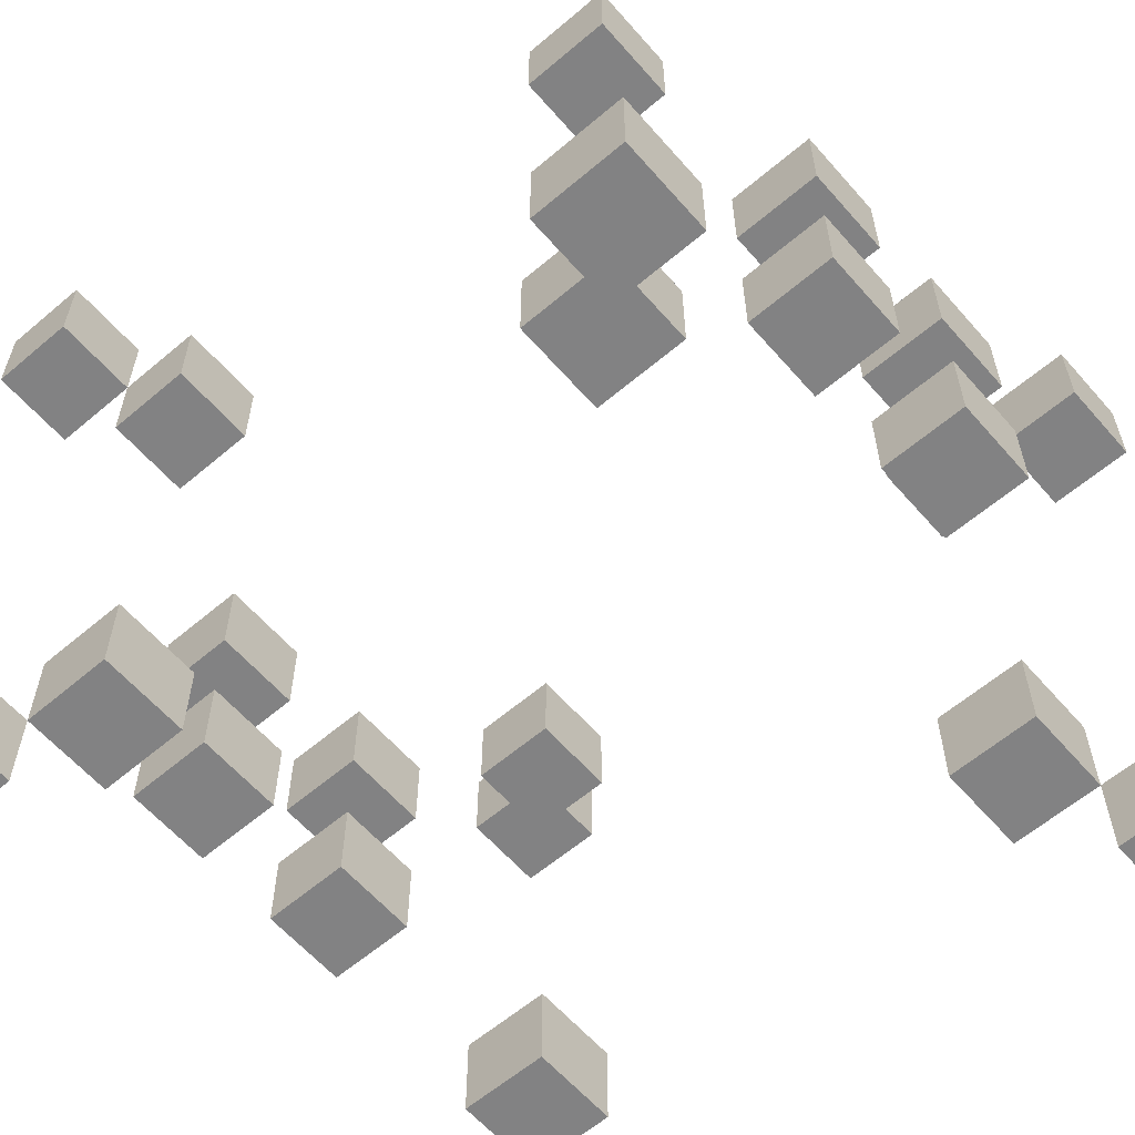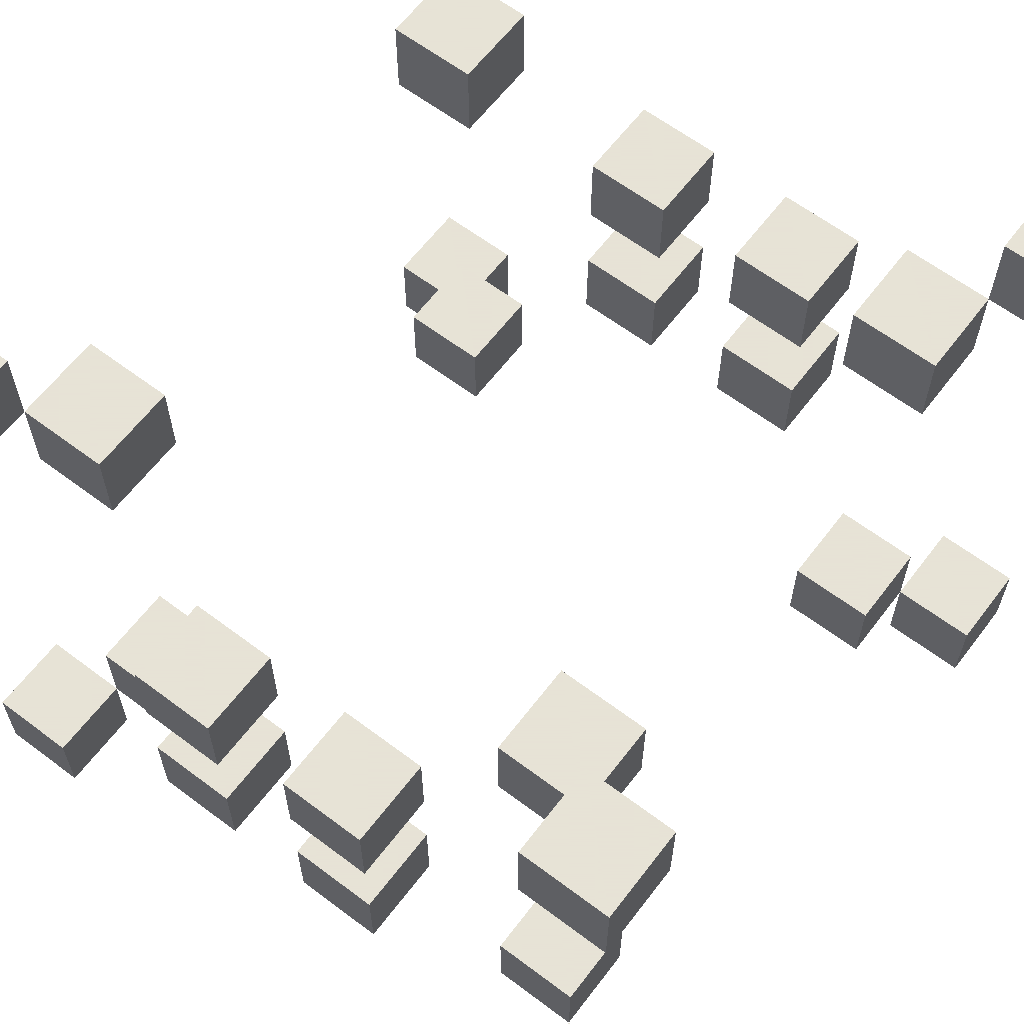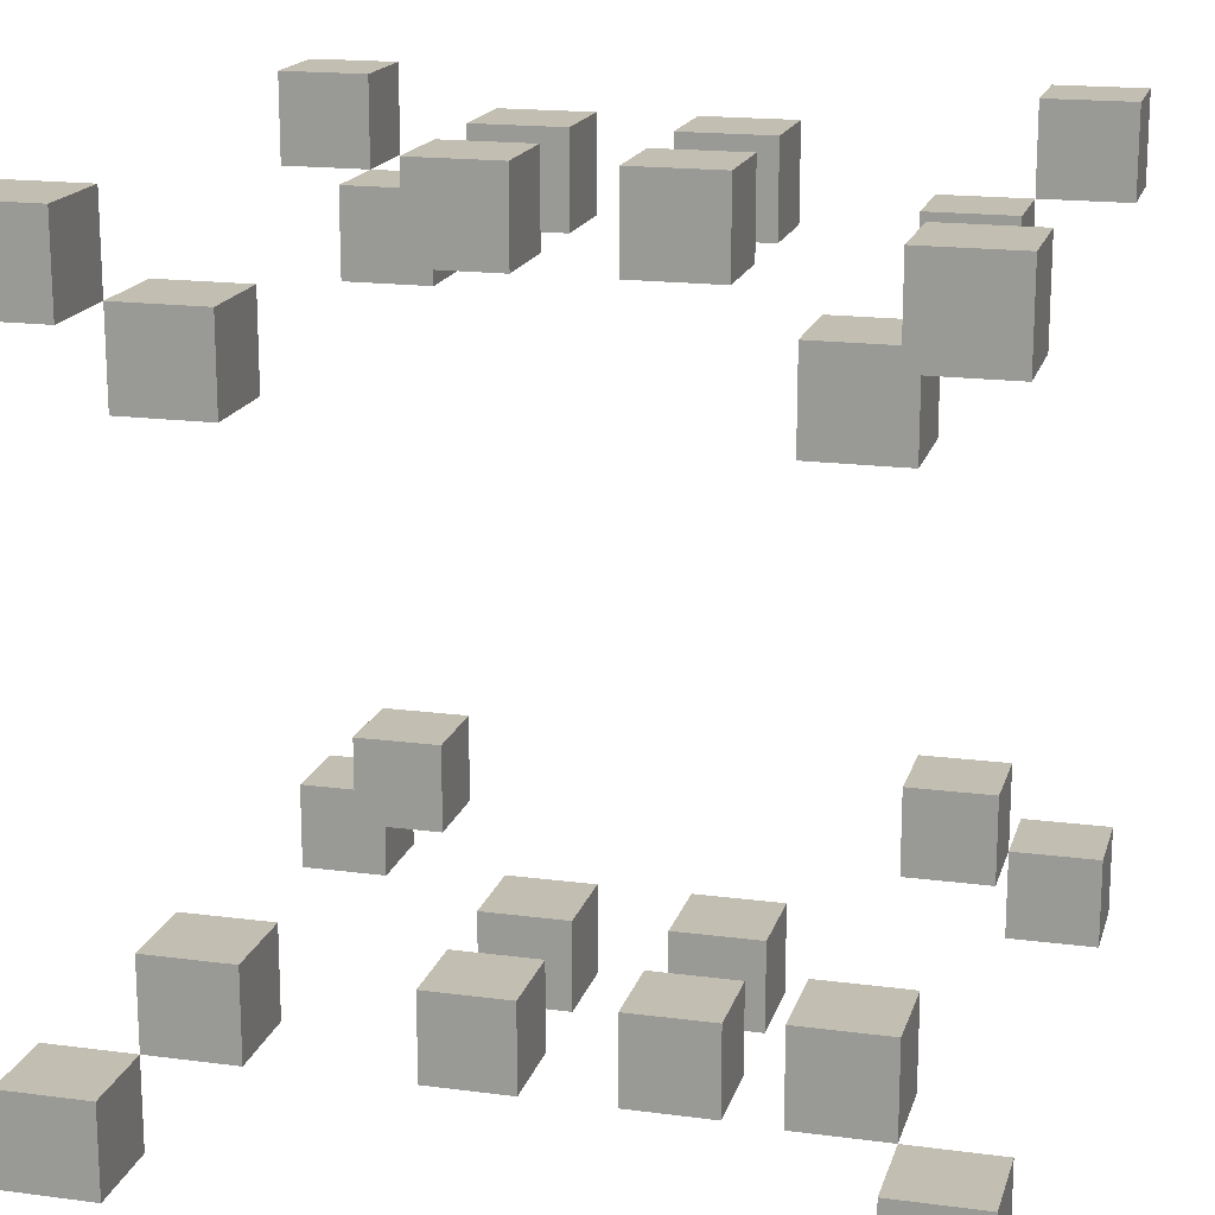
<metadata>
{"format":"obj","ext":"obj","renderer":"f3d","projection":"perspective","resolution":1024,"background":"white","views":[{"elev":-60.8,"azim":-49.1,"up":"+Z"},{"elev":62.8,"azim":-142.7,"up":"+Z"},{"elev":17.3,"azim":104.7,"up":"+Y"}]}
</metadata>
<code>
o
v -0.4 -0.4 0.4
v -0.4 -0.4 0.3
v -0.4 -0.4 -0.4
v -0.4 -0.4 -0.5
v -0.4 -0.3 0.4
v -0.4 -0.3 0.3
v -0.4 -0.3 -0.4
v -0.4 -0.3 -0.5
v -0.4 0.4 0.4
v -0.4 0.4 0.3
v -0.4 0.4 -0.4
v -0.4 0.4 -0.5
v -0.4 0.5 0.4
v -0.4 0.5 0.3
v -0.4 0.5 -0.4
v -0.4 0.5 -0.5
v -0.3 -0.3 0.3
v -0.3 -0.3 0.2
v -0.3 -0.3 -0.3
v -0.3 -0.3 -0.4
v -0.3 -0.2 0.3
v -0.3 -0.2 0.2
v -0.3 -0.2 -0.3
v -0.3 -0.2 -0.4
v -0.3 0.3 0.3
v -0.3 0.3 0.2
v -0.3 0.3 -0.3
v -0.3 0.3 -0.4
v -0.3 0.4 0.3
v -0.3 0.4 0.2
v -0.3 0.4 -0.3
v -0.3 0.4 -0.4
v -0.1 -0.4 0.1
v -0.1 -0.4 0
v -0.1 -0.4 -0.1
v -0.1 -0.4 -0.2
v -0.1 -0.3 0.1
v -0.1 -0.3 0
v -0.1 -0.3 -0.1
v -0.1 -0.3 -0.2
v -0.1 0.4 0.1
v -0.1 0.4 0
v -0.1 0.4 -0.1
v -0.1 0.4 -0.2
v -0.1 0.5 0.1
v -0.1 0.5 0
v -0.1 0.5 -0.1
v -0.1 0.5 -0.2
v 0.1 -0.4 0.1
v 0.1 -0.4 0
v 0.1 -0.4 -0.1
v 0.1 -0.4 -0.2
v 0.1 -0.3 0.1
v 0.1 -0.3 0
v 0.1 -0.3 -0.1
v 0.1 -0.3 -0.2
v 0.1 0.4 0.1
v 0.1 0.4 0
v 0.1 0.4 -0.1
v 0.1 0.4 -0.2
v 0.1 0.5 0.1
v 0.1 0.5 0
v 0.1 0.5 -0.1
v 0.1 0.5 -0.2
v 0.3 -0.3 0.3
v 0.3 -0.3 0.2
v 0.3 -0.3 -0.3
v 0.3 -0.3 -0.4
v 0.3 -0.2 0.3
v 0.3 -0.2 0.2
v 0.3 -0.2 -0.3
v 0.3 -0.2 -0.4
v 0.3 0.3 0.3
v 0.3 0.3 0.2
v 0.3 0.3 -0.3
v 0.3 0.3 -0.4
v 0.3 0.4 0.3
v 0.3 0.4 0.2
v 0.3 0.4 -0.3
v 0.3 0.4 -0.4
v 0.4 -0.4 0.4
v 0.4 -0.4 0.3
v 0.4 -0.4 -0.4
v 0.4 -0.4 -0.5
v 0.4 -0.3 0.4
v 0.4 -0.3 0.3
v 0.4 -0.3 -0.4
v 0.4 -0.3 -0.5
v 0.4 0.4 0.4
v 0.4 0.4 0.3
v 0.4 0.4 -0.4
v 0.4 0.4 -0.5
v 0.4 0.5 0.4
v 0.4 0.5 0.3
v 0.4 0.5 -0.4
v 0.4 0.5 -0.5
v -0.3 -0.4 0.4
v -0.3 -0.4 0.3
v -0.3 -0.4 -0.4
v -0.3 -0.4 -0.5
v -0.3 -0.3 0.4
v -0.3 -0.3 0.3
v -0.3 -0.3 -0.4
v -0.3 -0.3 -0.5
v -0.3 0.4 0.4
v -0.3 0.4 0.3
v -0.3 0.4 -0.4
v -0.3 0.4 -0.5
v -0.3 0.5 0.4
v -0.3 0.5 0.3
v -0.3 0.5 -0.4
v -0.3 0.5 -0.5
v -0.2 -0.3 0.3
v -0.2 -0.3 0.2
v -0.2 -0.3 -0.3
v -0.2 -0.3 -0.4
v -0.2 -0.2 0.3
v -0.2 -0.2 0.2
v -0.2 -0.2 -0.3
v -0.2 -0.2 -0.4
v -0.2 0.3 0.3
v -0.2 0.3 0.2
v -0.2 0.3 -0.3
v -0.2 0.3 -0.4
v -0.2 0.4 0.3
v -0.2 0.4 0.2
v -0.2 0.4 -0.3
v -0.2 0.4 -0.4
v 0 -0.4 0.1
v 0 -0.4 0
v 0 -0.4 -0.1
v 0 -0.4 -0.2
v 0 -0.3 0.1
v 0 -0.3 0
v 0 -0.3 -0.1
v 0 -0.3 -0.2
v 0 0.4 0.1
v 0 0.4 0
v 0 0.4 -0.1
v 0 0.4 -0.2
v 0 0.5 0.1
v 0 0.5 0
v 0 0.5 -0.1
v 0 0.5 -0.2
v 0.2 -0.4 0.1
v 0.2 -0.4 0
v 0.2 -0.4 -0.1
v 0.2 -0.4 -0.2
v 0.2 -0.3 0.1
v 0.2 -0.3 0
v 0.2 -0.3 -0.1
v 0.2 -0.3 -0.2
v 0.2 0.4 0.1
v 0.2 0.4 0
v 0.2 0.4 -0.1
v 0.2 0.4 -0.2
v 0.2 0.5 0.1
v 0.2 0.5 0
v 0.2 0.5 -0.1
v 0.2 0.5 -0.2
v 0.4 -0.3 0.3
v 0.4 -0.3 0.2
v 0.4 -0.3 -0.3
v 0.4 -0.3 -0.4
v 0.4 -0.2 0.3
v 0.4 -0.2 0.2
v 0.4 -0.2 -0.3
v 0.4 -0.2 -0.4
v 0.4 0.3 0.3
v 0.4 0.3 0.2
v 0.4 0.3 -0.3
v 0.4 0.3 -0.4
v 0.4 0.4 0.3
v 0.4 0.4 0.2
v 0.4 0.4 -0.3
v 0.4 0.4 -0.4
v 0.5 -0.4 0.4
v 0.5 -0.4 0.3
v 0.5 -0.4 -0.4
v 0.5 -0.4 -0.5
v 0.5 -0.3 0.4
v 0.5 -0.3 0.3
v 0.5 -0.3 -0.4
v 0.5 -0.3 -0.5
v 0.5 0.4 0.4
v 0.5 0.4 0.3
v 0.5 0.4 -0.4
v 0.5 0.4 -0.5
v 0.5 0.5 0.4
v 0.5 0.5 0.3
v 0.5 0.5 -0.4
v 0.5 0.5 -0.5
v -0.4 -0.4 0.4
v -0.4 -0.3 0.4
v -0.4 0.4 0.4
v -0.4 0.5 0.4
v -0.3 -0.4 0.4
v -0.3 -0.3 0.4
v -0.3 0.4 0.4
v -0.3 0.5 0.4
v 0.4 -0.4 0.4
v 0.4 -0.3 0.4
v 0.4 0.4 0.4
v 0.4 0.5 0.4
v 0.5 -0.4 0.4
v 0.5 -0.3 0.4
v 0.5 0.4 0.4
v 0.5 0.5 0.4
v -0.3 -0.3 0.3
v -0.3 -0.2 0.3
v -0.3 0.3 0.3
v -0.3 0.4 0.3
v -0.2 -0.3 0.3
v -0.2 -0.2 0.3
v -0.2 0.3 0.3
v -0.2 0.4 0.3
v 0.3 -0.3 0.3
v 0.3 -0.2 0.3
v 0.3 0.3 0.3
v 0.3 0.4 0.3
v 0.4 -0.3 0.3
v 0.4 -0.2 0.3
v 0.4 0.3 0.3
v 0.4 0.4 0.3
v -0.1 -0.4 0.1
v -0.1 -0.3 0.1
v -0.1 0.4 0.1
v -0.1 0.5 0.1
v 0 -0.4 0.1
v 0 -0.3 0.1
v 0 0.4 0.1
v 0 0.5 0.1
v 0.1 -0.4 0.1
v 0.1 -0.3 0.1
v 0.1 0.4 0.1
v 0.1 0.5 0.1
v 0.2 -0.4 0.1
v 0.2 -0.3 0.1
v 0.2 0.4 0.1
v 0.2 0.5 0.1
v -0.1 -0.4 -0.1
v -0.1 -0.3 -0.1
v -0.1 0.4 -0.1
v -0.1 0.5 -0.1
v 0 -0.4 -0.1
v 0 -0.3 -0.1
v 0 0.4 -0.1
v 0 0.5 -0.1
v 0.1 -0.4 -0.1
v 0.1 -0.3 -0.1
v 0.1 0.4 -0.1
v 0.1 0.5 -0.1
v 0.2 -0.4 -0.1
v 0.2 -0.3 -0.1
v 0.2 0.4 -0.1
v 0.2 0.5 -0.1
v -0.3 -0.3 -0.3
v -0.3 -0.2 -0.3
v -0.3 0.3 -0.3
v -0.3 0.4 -0.3
v -0.2 -0.3 -0.3
v -0.2 -0.2 -0.3
v -0.2 0.3 -0.3
v -0.2 0.4 -0.3
v 0.3 -0.3 -0.3
v 0.3 -0.2 -0.3
v 0.3 0.3 -0.3
v 0.3 0.4 -0.3
v 0.4 -0.3 -0.3
v 0.4 -0.2 -0.3
v 0.4 0.3 -0.3
v 0.4 0.4 -0.3
v -0.4 -0.4 -0.4
v -0.4 -0.3 -0.4
v -0.4 0.4 -0.4
v -0.4 0.5 -0.4
v -0.3 -0.4 -0.4
v -0.3 -0.3 -0.4
v -0.3 0.4 -0.4
v -0.3 0.5 -0.4
v 0.4 -0.4 -0.4
v 0.4 -0.3 -0.4
v 0.4 0.4 -0.4
v 0.4 0.5 -0.4
v 0.5 -0.4 -0.4
v 0.5 -0.3 -0.4
v 0.5 0.4 -0.4
v 0.5 0.5 -0.4
v -0.4 -0.4 0.3
v -0.4 -0.3 0.3
v -0.4 0.4 0.3
v -0.4 0.5 0.3
v -0.3 -0.4 0.3
v -0.3 -0.3 0.3
v -0.3 0.4 0.3
v -0.3 0.5 0.3
v 0.4 -0.4 0.3
v 0.4 -0.3 0.3
v 0.4 0.4 0.3
v 0.4 0.5 0.3
v 0.5 -0.4 0.3
v 0.5 -0.3 0.3
v 0.5 0.4 0.3
v 0.5 0.5 0.3
v -0.3 -0.3 0.2
v -0.3 -0.2 0.2
v -0.3 0.3 0.2
v -0.3 0.4 0.2
v -0.2 -0.3 0.2
v -0.2 -0.2 0.2
v -0.2 0.3 0.2
v -0.2 0.4 0.2
v 0.3 -0.3 0.2
v 0.3 -0.2 0.2
v 0.3 0.3 0.2
v 0.3 0.4 0.2
v 0.4 -0.3 0.2
v 0.4 -0.2 0.2
v 0.4 0.3 0.2
v 0.4 0.4 0.2
v -0.1 -0.4 0
v -0.1 -0.3 0
v -0.1 0.4 0
v -0.1 0.5 0
v 0 -0.4 0
v 0 -0.3 0
v 0 0.4 0
v 0 0.5 0
v 0.1 -0.4 0
v 0.1 -0.3 0
v 0.1 0.4 0
v 0.1 0.5 0
v 0.2 -0.4 0
v 0.2 -0.3 0
v 0.2 0.4 0
v 0.2 0.5 0
v -0.1 -0.4 -0.2
v -0.1 -0.3 -0.2
v -0.1 0.4 -0.2
v -0.1 0.5 -0.2
v 0 -0.4 -0.2
v 0 -0.3 -0.2
v 0 0.4 -0.2
v 0 0.5 -0.2
v 0.1 -0.4 -0.2
v 0.1 -0.3 -0.2
v 0.1 0.4 -0.2
v 0.1 0.5 -0.2
v 0.2 -0.4 -0.2
v 0.2 -0.3 -0.2
v 0.2 0.4 -0.2
v 0.2 0.5 -0.2
v -0.3 -0.3 -0.4
v -0.3 -0.2 -0.4
v -0.3 0.3 -0.4
v -0.3 0.4 -0.4
v -0.2 -0.3 -0.4
v -0.2 -0.2 -0.4
v -0.2 0.3 -0.4
v -0.2 0.4 -0.4
v 0.3 -0.3 -0.4
v 0.3 -0.2 -0.4
v 0.3 0.3 -0.4
v 0.3 0.4 -0.4
v 0.4 -0.3 -0.4
v 0.4 -0.2 -0.4
v 0.4 0.3 -0.4
v 0.4 0.4 -0.4
v -0.4 -0.4 -0.5
v -0.4 -0.3 -0.5
v -0.4 0.4 -0.5
v -0.4 0.5 -0.5
v -0.3 -0.4 -0.5
v -0.3 -0.3 -0.5
v -0.3 0.4 -0.5
v -0.3 0.5 -0.5
v 0.4 -0.4 -0.5
v 0.4 -0.3 -0.5
v 0.4 0.4 -0.5
v 0.4 0.5 -0.5
v 0.5 -0.4 -0.5
v 0.5 -0.3 -0.5
v 0.5 0.4 -0.5
v 0.5 0.5 -0.5
v -0.4 -0.4 0.4
v -0.3 -0.4 0.4
v 0.4 -0.4 0.4
v 0.5 -0.4 0.4
v -0.4 -0.4 0.3
v -0.3 -0.4 0.3
v 0.4 -0.4 0.3
v 0.5 -0.4 0.3
v -0.1 -0.4 0.1
v 0 -0.4 0.1
v 0.1 -0.4 0.1
v 0.2 -0.4 0.1
v -0.1 -0.4 0
v 0 -0.4 0
v 0.1 -0.4 0
v 0.2 -0.4 0
v -0.1 -0.4 -0.1
v 0 -0.4 -0.1
v 0.1 -0.4 -0.1
v 0.2 -0.4 -0.1
v -0.1 -0.4 -0.2
v 0 -0.4 -0.2
v 0.1 -0.4 -0.2
v 0.2 -0.4 -0.2
v -0.4 -0.4 -0.4
v -0.3 -0.4 -0.4
v 0.4 -0.4 -0.4
v 0.5 -0.4 -0.4
v -0.4 -0.4 -0.5
v -0.3 -0.4 -0.5
v 0.4 -0.4 -0.5
v 0.5 -0.4 -0.5
v -0.3 -0.3 0.3
v -0.2 -0.3 0.3
v 0.3 -0.3 0.3
v 0.4 -0.3 0.3
v -0.3 -0.3 0.2
v -0.2 -0.3 0.2
v 0.3 -0.3 0.2
v 0.4 -0.3 0.2
v -0.3 -0.3 -0.3
v -0.2 -0.3 -0.3
v 0.3 -0.3 -0.3
v 0.4 -0.3 -0.3
v -0.3 -0.3 -0.4
v -0.2 -0.3 -0.4
v 0.3 -0.3 -0.4
v 0.4 -0.3 -0.4
v -0.3 0.3 0.3
v -0.2 0.3 0.3
v 0.3 0.3 0.3
v 0.4 0.3 0.3
v -0.3 0.3 0.2
v -0.2 0.3 0.2
v 0.3 0.3 0.2
v 0.4 0.3 0.2
v -0.3 0.3 -0.3
v -0.2 0.3 -0.3
v 0.3 0.3 -0.3
v 0.4 0.3 -0.3
v -0.3 0.3 -0.4
v -0.2 0.3 -0.4
v 0.3 0.3 -0.4
v 0.4 0.3 -0.4
v -0.4 0.4 0.4
v -0.3 0.4 0.4
v 0.4 0.4 0.4
v 0.5 0.4 0.4
v -0.4 0.4 0.3
v -0.3 0.4 0.3
v 0.4 0.4 0.3
v 0.5 0.4 0.3
v -0.1 0.4 0.1
v 0 0.4 0.1
v 0.1 0.4 0.1
v 0.2 0.4 0.1
v -0.1 0.4 0
v 0 0.4 0
v 0.1 0.4 0
v 0.2 0.4 0
v -0.1 0.4 -0.1
v 0 0.4 -0.1
v 0.1 0.4 -0.1
v 0.2 0.4 -0.1
v -0.1 0.4 -0.2
v 0 0.4 -0.2
v 0.1 0.4 -0.2
v 0.2 0.4 -0.2
v -0.4 0.4 -0.4
v -0.3 0.4 -0.4
v 0.4 0.4 -0.4
v 0.5 0.4 -0.4
v -0.4 0.4 -0.5
v -0.3 0.4 -0.5
v 0.4 0.4 -0.5
v 0.5 0.4 -0.5
v -0.4 -0.3 0.4
v -0.3 -0.3 0.4
v 0.4 -0.3 0.4
v 0.5 -0.3 0.4
v -0.4 -0.3 0.3
v -0.3 -0.3 0.3
v 0.4 -0.3 0.3
v 0.5 -0.3 0.3
v -0.1 -0.3 0.1
v 0 -0.3 0.1
v 0.1 -0.3 0.1
v 0.2 -0.3 0.1
v -0.1 -0.3 0
v 0 -0.3 0
v 0.1 -0.3 0
v 0.2 -0.3 0
v -0.1 -0.3 -0.1
v 0 -0.3 -0.1
v 0.1 -0.3 -0.1
v 0.2 -0.3 -0.1
v -0.1 -0.3 -0.2
v 0 -0.3 -0.2
v 0.1 -0.3 -0.2
v 0.2 -0.3 -0.2
v -0.4 -0.3 -0.4
v -0.3 -0.3 -0.4
v 0.4 -0.3 -0.4
v 0.5 -0.3 -0.4
v -0.4 -0.3 -0.5
v -0.3 -0.3 -0.5
v 0.4 -0.3 -0.5
v 0.5 -0.3 -0.5
v -0.3 -0.2 0.3
v -0.2 -0.2 0.3
v 0.3 -0.2 0.3
v 0.4 -0.2 0.3
v -0.3 -0.2 0.2
v -0.2 -0.2 0.2
v 0.3 -0.2 0.2
v 0.4 -0.2 0.2
v -0.3 -0.2 -0.3
v -0.2 -0.2 -0.3
v 0.3 -0.2 -0.3
v 0.4 -0.2 -0.3
v -0.3 -0.2 -0.4
v -0.2 -0.2 -0.4
v 0.3 -0.2 -0.4
v 0.4 -0.2 -0.4
v -0.3 0.4 0.3
v -0.2 0.4 0.3
v 0.3 0.4 0.3
v 0.4 0.4 0.3
v -0.3 0.4 0.2
v -0.2 0.4 0.2
v 0.3 0.4 0.2
v 0.4 0.4 0.2
v -0.3 0.4 -0.3
v -0.2 0.4 -0.3
v 0.3 0.4 -0.3
v 0.4 0.4 -0.3
v -0.3 0.4 -0.4
v -0.2 0.4 -0.4
v 0.3 0.4 -0.4
v 0.4 0.4 -0.4
v -0.4 0.5 0.4
v -0.3 0.5 0.4
v 0.4 0.5 0.4
v 0.5 0.5 0.4
v -0.4 0.5 0.3
v -0.3 0.5 0.3
v 0.4 0.5 0.3
v 0.5 0.5 0.3
v -0.1 0.5 0.1
v 0 0.5 0.1
v 0.1 0.5 0.1
v 0.2 0.5 0.1
v -0.1 0.5 0
v 0 0.5 0
v 0.1 0.5 0
v 0.2 0.5 0
v -0.1 0.5 -0.1
v 0 0.5 -0.1
v 0.1 0.5 -0.1
v 0.2 0.5 -0.1
v -0.1 0.5 -0.2
v 0 0.5 -0.2
v 0.1 0.5 -0.2
v 0.2 0.5 -0.2
v -0.4 0.5 -0.4
v -0.3 0.5 -0.4
v 0.4 0.5 -0.4
v 0.5 0.5 -0.4
v -0.4 0.5 -0.5
v -0.3 0.5 -0.5
v 0.4 0.5 -0.5
v 0.5 0.5 -0.5
f 5 2 1
f 6 2 5
f 7 4 3
f 8 4 7
f 13 10 9
f 14 10 13
f 15 12 11
f 16 12 15
f 21 18 17
f 22 18 21
f 23 20 19
f 24 20 23
f 29 26 25
f 30 26 29
f 31 28 27
f 32 28 31
f 37 34 33
f 38 34 37
f 39 36 35
f 40 36 39
f 45 42 41
f 46 42 45
f 47 44 43
f 48 44 47
f 53 50 49
f 54 50 53
f 55 52 51
f 56 52 55
f 61 58 57
f 62 58 61
f 63 60 59
f 64 60 63
f 69 66 65
f 70 66 69
f 71 68 67
f 72 68 71
f 77 74 73
f 78 74 77
f 79 76 75
f 80 76 79
f 85 82 81
f 86 82 85
f 87 84 83
f 88 84 87
f 93 90 89
f 94 90 93
f 95 92 91
f 96 92 95
f 97 98 101
f 101 98 102
f 99 100 103
f 103 100 104
f 105 106 109
f 109 106 110
f 107 108 111
f 111 108 112
f 113 114 117
f 117 114 118
f 115 116 119
f 119 116 120
f 121 122 125
f 125 122 126
f 123 124 127
f 127 124 128
f 129 130 133
f 133 130 134
f 131 132 135
f 135 132 136
f 137 138 141
f 141 138 142
f 139 140 143
f 143 140 144
f 145 146 149
f 149 146 150
f 147 148 151
f 151 148 152
f 153 154 157
f 157 154 158
f 155 156 159
f 159 156 160
f 161 162 165
f 165 162 166
f 163 164 167
f 167 164 168
f 169 170 173
f 173 170 174
f 171 172 175
f 175 172 176
f 177 178 181
f 181 178 182
f 179 180 183
f 183 180 184
f 185 186 189
f 189 186 190
f 187 188 191
f 191 188 192
f 197 194 193
f 198 194 197
f 199 196 195
f 200 196 199
f 205 202 201
f 206 202 205
f 207 204 203
f 208 204 207
f 213 210 209
f 214 210 213
f 215 212 211
f 216 212 215
f 221 218 217
f 222 218 221
f 223 220 219
f 224 220 223
f 229 226 225
f 230 226 229
f 231 228 227
f 232 228 231
f 237 234 233
f 238 234 237
f 239 236 235
f 240 236 239
f 245 242 241
f 246 242 245
f 247 244 243
f 248 244 247
f 253 250 249
f 254 250 253
f 255 252 251
f 256 252 255
f 261 258 257
f 262 258 261
f 263 260 259
f 264 260 263
f 269 266 265
f 270 266 269
f 271 268 267
f 272 268 271
f 277 274 273
f 278 274 277
f 279 276 275
f 280 276 279
f 285 282 281
f 286 282 285
f 287 284 283
f 288 284 287
f 289 290 293
f 293 290 294
f 291 292 295
f 295 292 296
f 297 298 301
f 301 298 302
f 299 300 303
f 303 300 304
f 305 306 309
f 309 306 310
f 307 308 311
f 311 308 312
f 313 314 317
f 317 314 318
f 315 316 319
f 319 316 320
f 321 322 325
f 325 322 326
f 323 324 327
f 327 324 328
f 329 330 333
f 333 330 334
f 331 332 335
f 335 332 336
f 337 338 341
f 341 338 342
f 339 340 343
f 343 340 344
f 345 346 349
f 349 346 350
f 347 348 351
f 351 348 352
f 353 354 357
f 357 354 358
f 355 356 359
f 359 356 360
f 361 362 365
f 365 362 366
f 363 364 367
f 367 364 368
f 369 370 373
f 373 370 374
f 371 372 375
f 375 372 376
f 377 378 381
f 381 378 382
f 379 380 383
f 383 380 384
f 389 386 385
f 390 386 389
f 391 388 387
f 392 388 391
f 397 394 393
f 398 394 397
f 399 396 395
f 400 396 399
f 405 402 401
f 406 402 405
f 407 404 403
f 408 404 407
f 413 410 409
f 414 410 413
f 415 412 411
f 416 412 415
f 421 418 417
f 422 418 421
f 423 420 419
f 424 420 423
f 429 426 425
f 430 426 429
f 431 428 427
f 432 428 431
f 437 434 433
f 438 434 437
f 439 436 435
f 440 436 439
f 445 442 441
f 446 442 445
f 447 444 443
f 448 444 447
f 453 450 449
f 454 450 453
f 455 452 451
f 456 452 455
f 461 458 457
f 462 458 461
f 463 460 459
f 464 460 463
f 469 466 465
f 470 466 469
f 471 468 467
f 472 468 471
f 477 474 473
f 478 474 477
f 479 476 475
f 480 476 479
f 481 482 485
f 485 482 486
f 483 484 487
f 487 484 488
f 489 490 493
f 493 490 494
f 491 492 495
f 495 492 496
f 497 498 501
f 501 498 502
f 499 500 503
f 503 500 504
f 505 506 509
f 509 506 510
f 507 508 511
f 511 508 512
f 513 514 517
f 517 514 518
f 515 516 519
f 519 516 520
f 521 522 525
f 525 522 526
f 523 524 527
f 527 524 528
f 529 530 533
f 533 530 534
f 531 532 535
f 535 532 536
f 537 538 541
f 541 538 542
f 539 540 543
f 543 540 544
f 545 546 549
f 549 546 550
f 547 548 551
f 551 548 552
f 553 554 557
f 557 554 558
f 555 556 559
f 559 556 560
f 561 562 565
f 565 562 566
f 563 564 567
f 567 564 568
f 569 570 573
f 573 570 574
f 571 572 575
f 575 572 576

</code>
